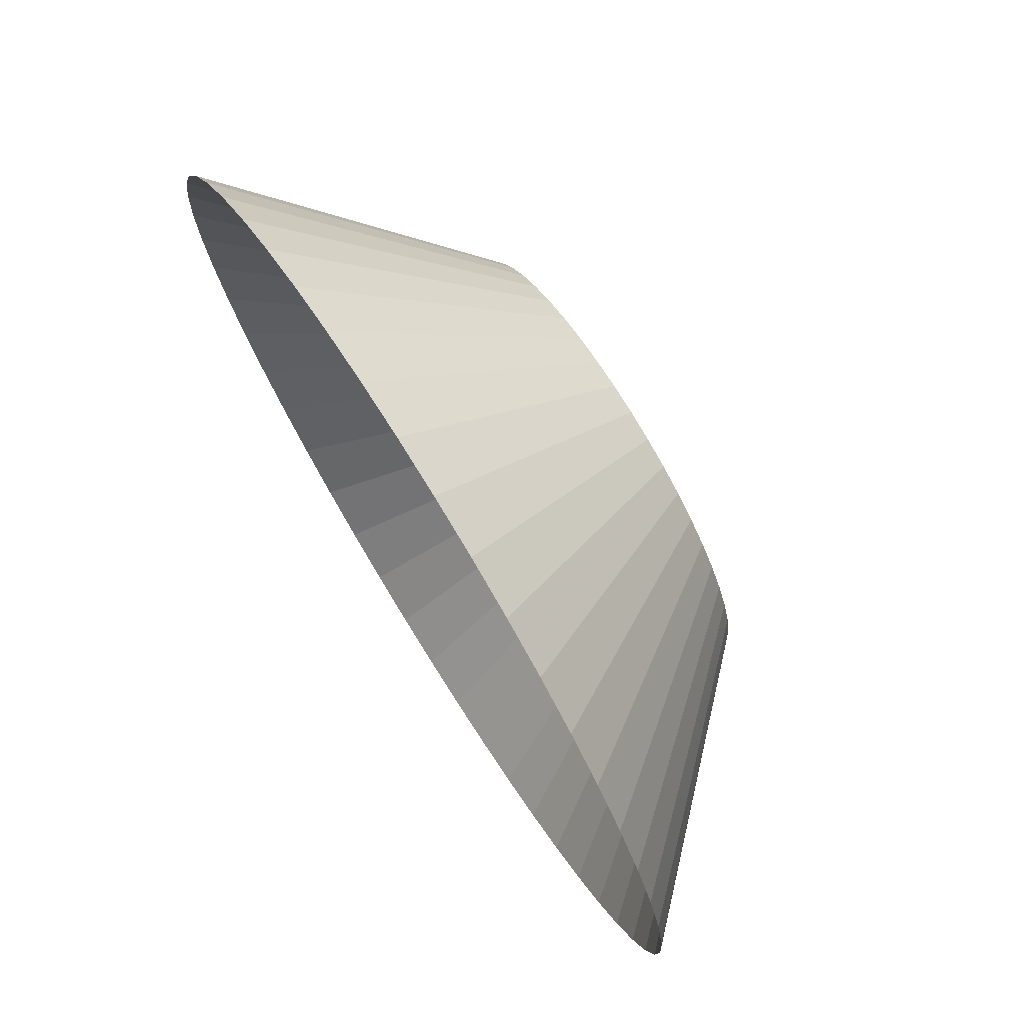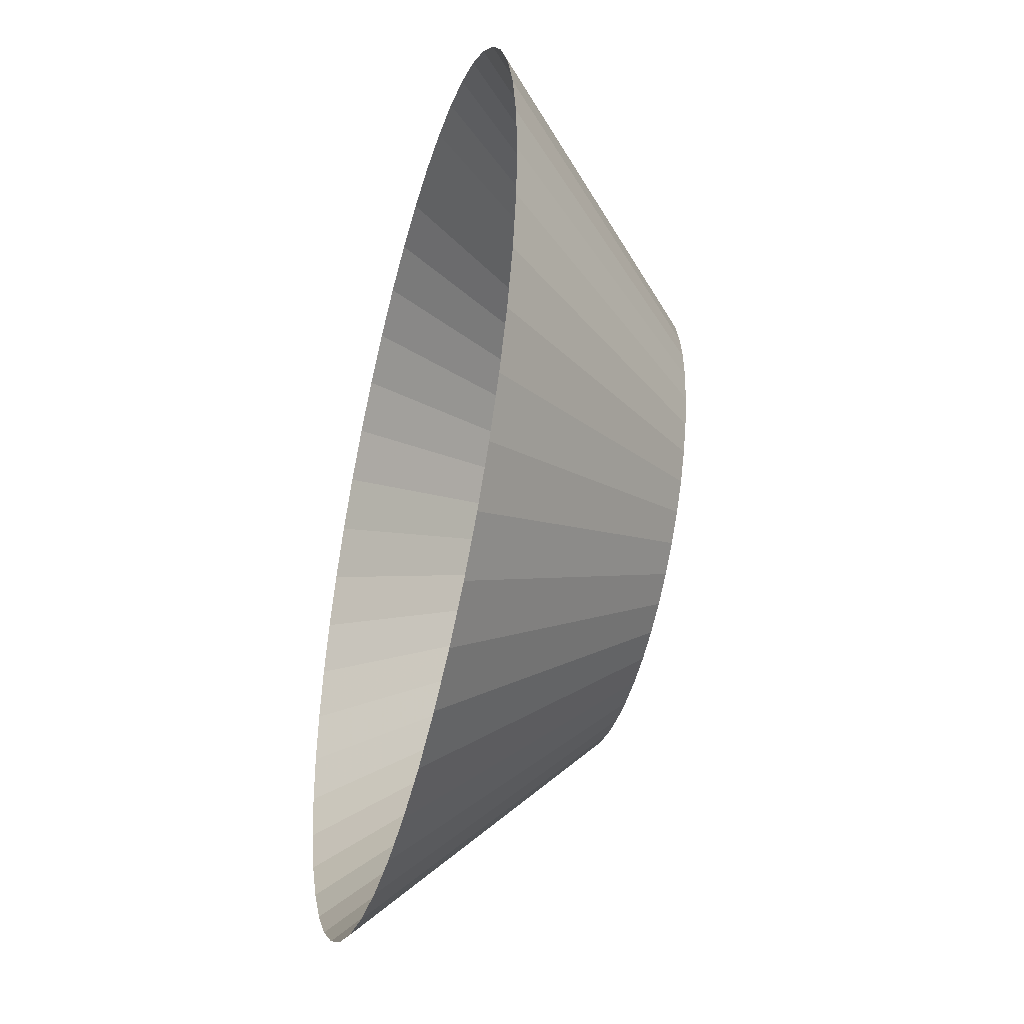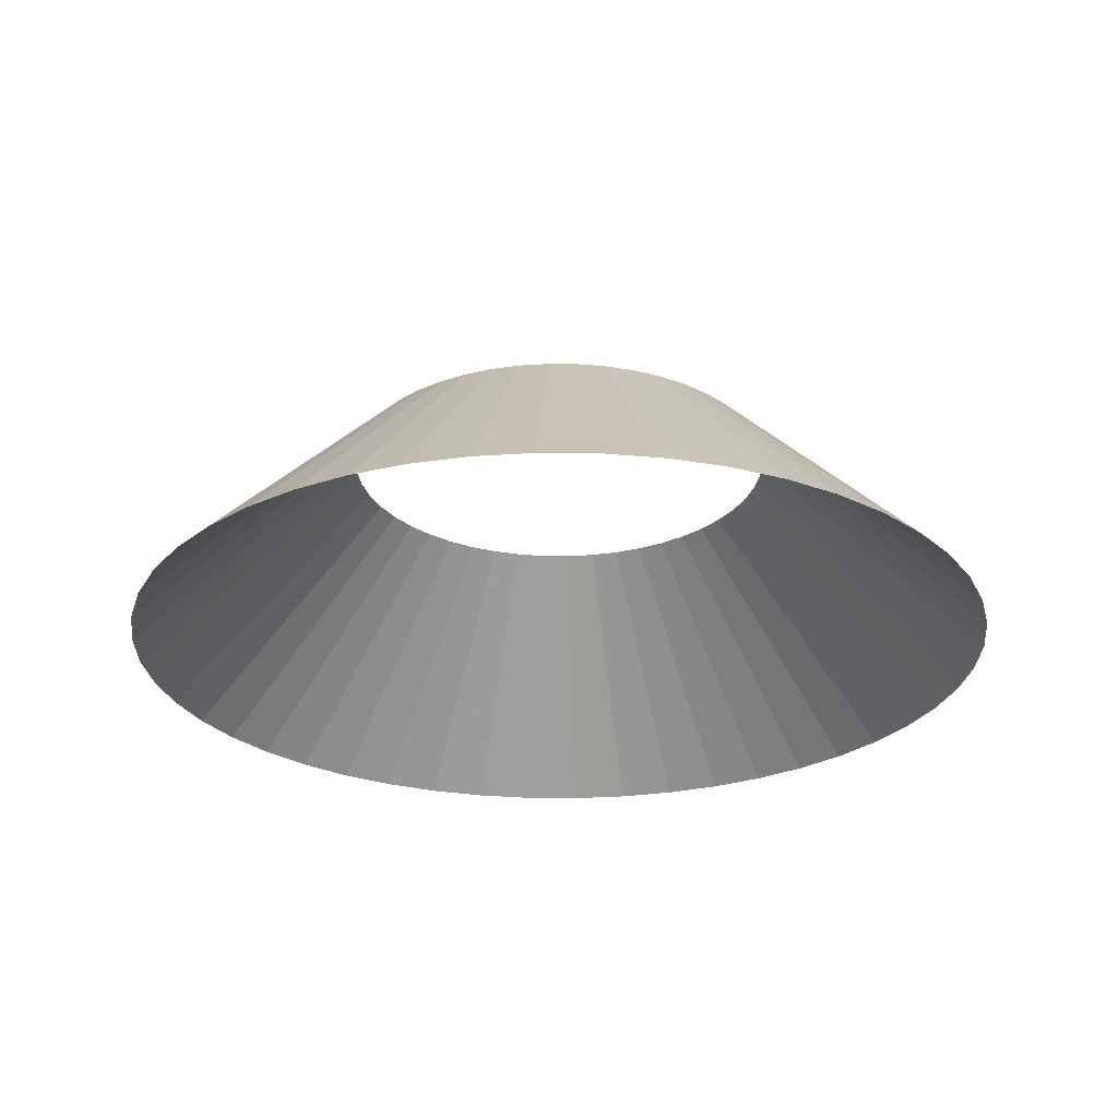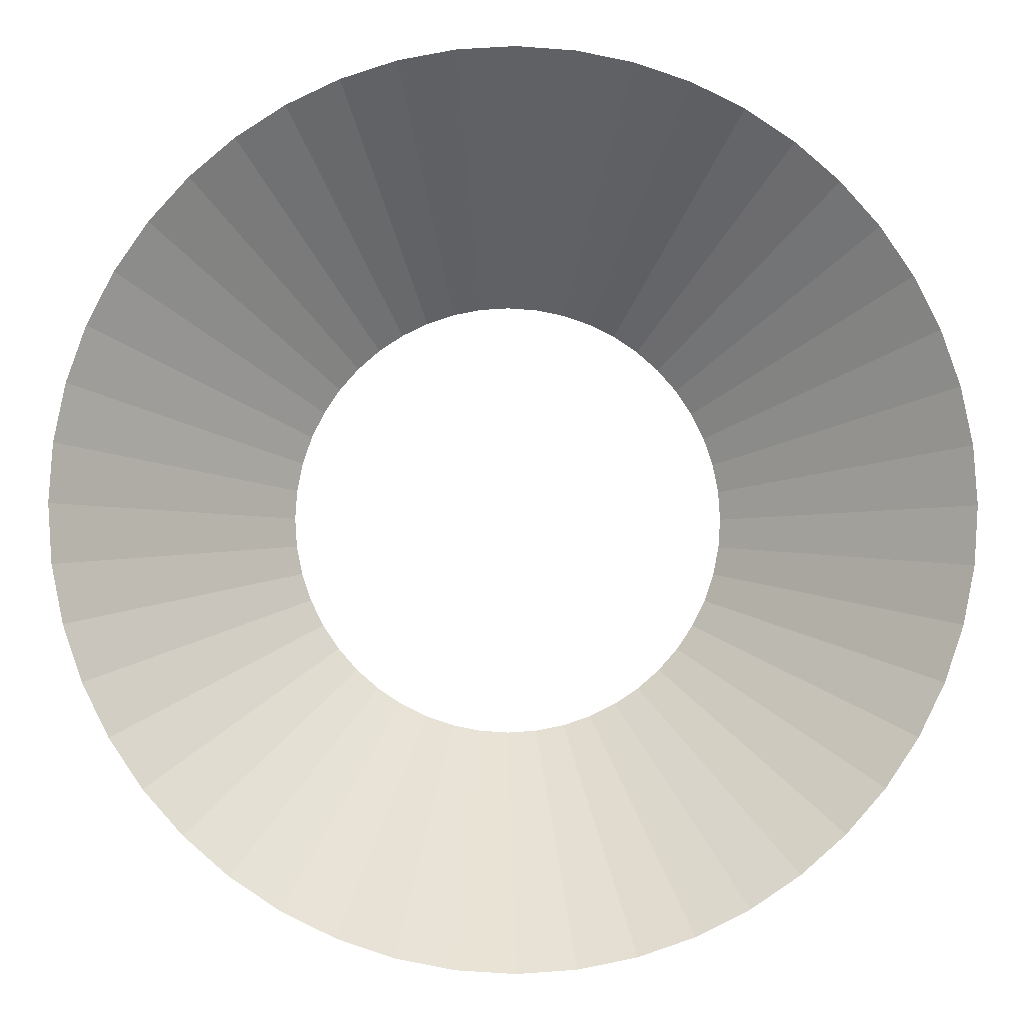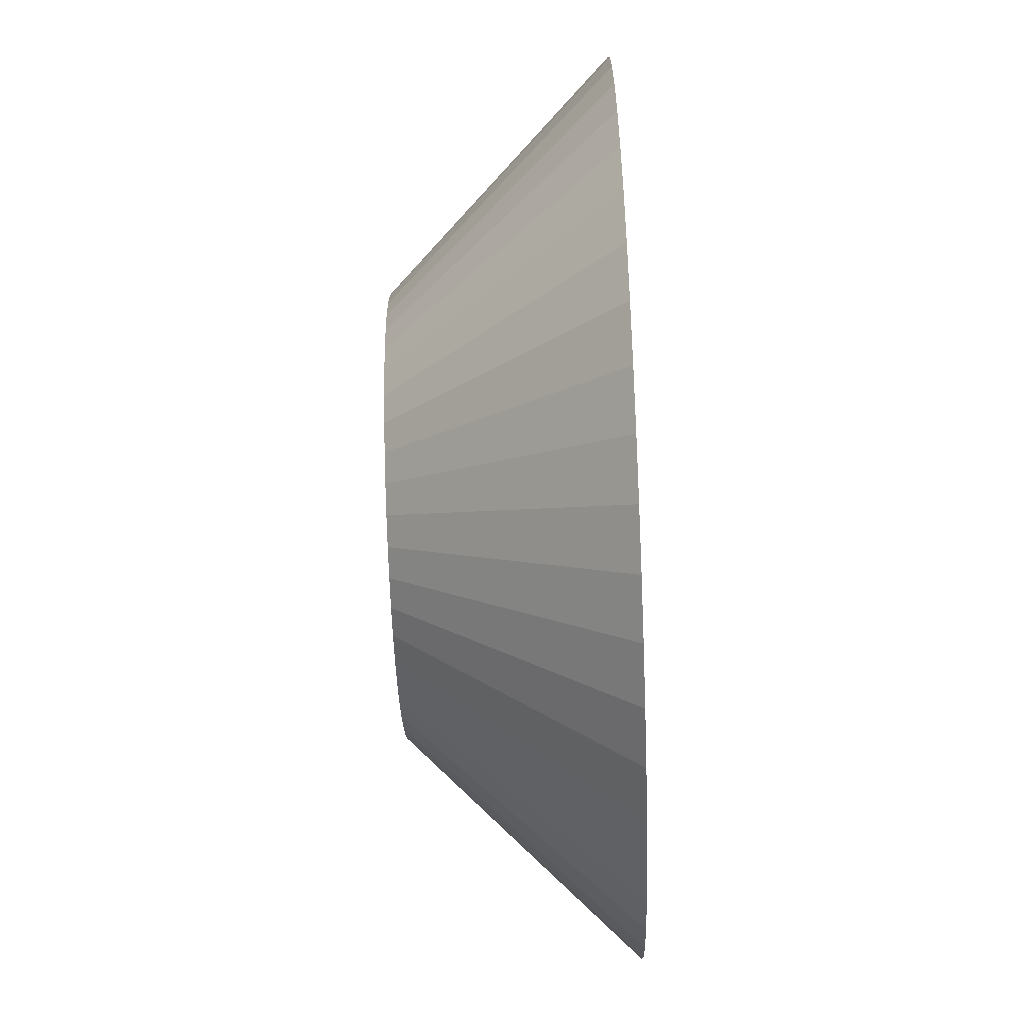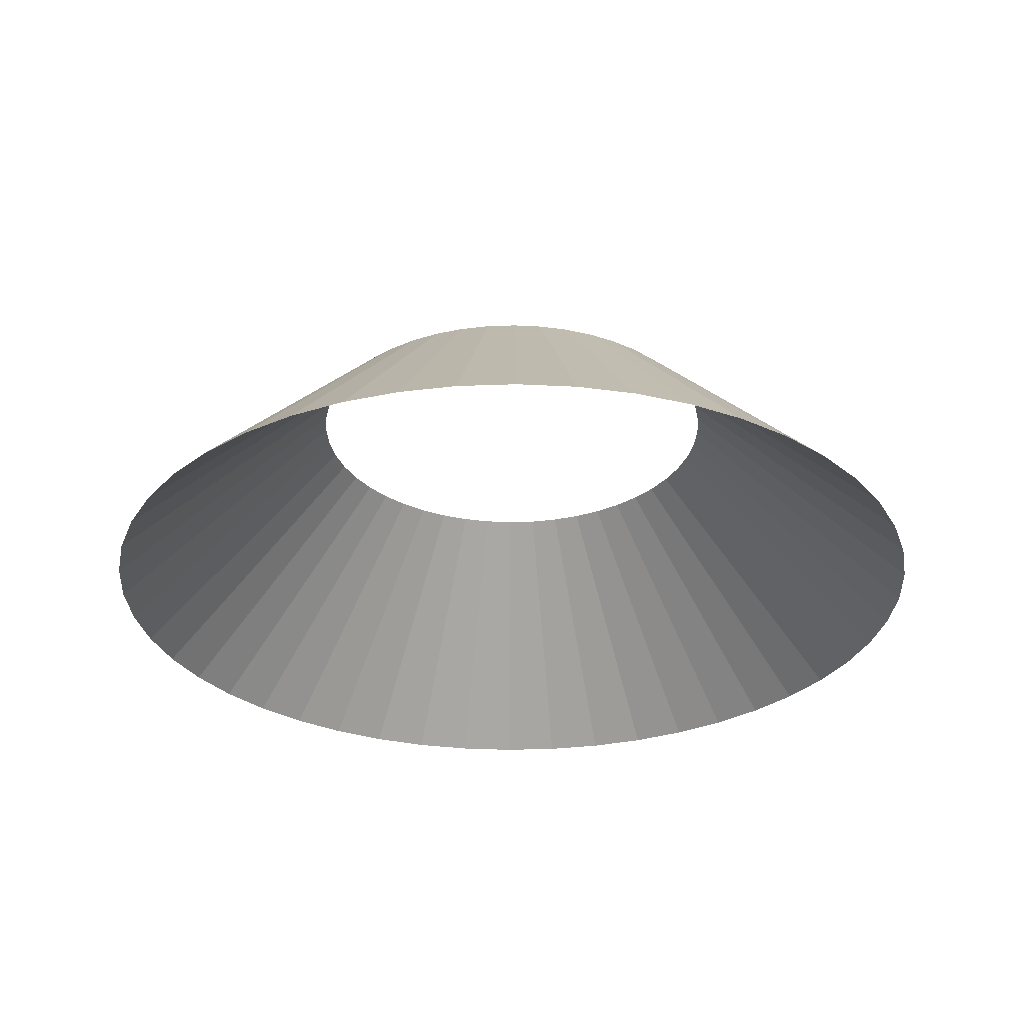
<metadata>
{"format":"obj","ext":"obj","renderer":"f3d","projection":"perspective","resolution":1024,"background":"white","views":[{"elev":74.6,"azim":58.0,"up":"+Z"},{"elev":-43.5,"azim":75.4,"up":"+Z"},{"elev":-25.8,"azim":32.6,"up":"+Y"},{"elev":-3.9,"azim":-2.0,"up":"+Z"},{"elev":-67.8,"azim":-87.7,"up":"+Z"},{"elev":-29.6,"azim":51.9,"up":"+Y"}]}
</metadata>
<code>
v 0.04957 0.05 0.006525
v 0.09914 0 0.01305
v 0.1 0 0
v 0.05 0.05 0
v 0.04829 0.05 0.01294
v 0.09659 0 0.02588
v 0.09914 0 0.01305
v 0.04957 0.05 0.006525
v 0.04619 0.05 0.01913
v 0.09239 0 0.03827
v 0.09659 0 0.02588
v 0.04829 0.05 0.01294
v 0.0433 0.05 0.025
v 0.0866 0 0.05
v 0.09239 0 0.03827
v 0.04619 0.05 0.01913
v 0.03967 0.05 0.03044
v 0.07934 0 0.06088
v 0.0866 0 0.05
v 0.0433 0.05 0.025
v 0.03535 0.05 0.03535
v 0.07071 0 0.07071
v 0.07934 0 0.06088
v 0.03967 0.05 0.03044
v 0.03044 0.05 0.03967
v 0.06088 0 0.07934
v 0.07071 0 0.07071
v 0.03535 0.05 0.03535
v 0.025 0.05 0.0433
v 0.05 0 0.0866
v 0.06088 0 0.07934
v 0.03044 0.05 0.03967
v 0.01913 0.05 0.04619
v 0.03827 0 0.09239
v 0.05 0 0.0866
v 0.025 0.05 0.0433
v 0.01294 0.05 0.04829
v 0.02588 0 0.09659
v 0.03827 0 0.09239
v 0.01913 0.05 0.04619
v 0.006525 0.05 0.04957
v 0.01305 0 0.09914
v 0.02588 0 0.09659
v 0.01294 0.05 0.04829
v 0 0.05 0.05
v 0 0 0.1
v 0.01305 0 0.09914
v 0.006525 0.05 0.04957
v -0.006525 0.05 0.04957
v -0.01305 0 0.09914
v 0 0 0.1
v 0 0.05 0.05
v -0.01294 0.05 0.04829
v -0.02588 0 0.09659
v -0.01305 0 0.09914
v -0.006525 0.05 0.04957
v -0.01913 0.05 0.04619
v -0.03827 0 0.09239
v -0.02588 0 0.09659
v -0.01294 0.05 0.04829
v -0.025 0.05 0.0433
v -0.05 0 0.0866
v -0.03827 0 0.09239
v -0.01913 0.05 0.04619
v -0.03044 0.05 0.03967
v -0.06088 0 0.07934
v -0.05 0 0.0866
v -0.025 0.05 0.0433
v -0.03535 0.05 0.03535
v -0.07071 0 0.07071
v -0.06088 0 0.07934
v -0.03044 0.05 0.03967
v -0.03967 0.05 0.03044
v -0.07934 0 0.06088
v -0.07071 0 0.07071
v -0.03535 0.05 0.03535
v -0.0433 0.05 0.025
v -0.0866 0 0.05
v -0.07934 0 0.06088
v -0.03967 0.05 0.03044
v -0.04619 0.05 0.01913
v -0.09239 0 0.03827
v -0.0866 0 0.05
v -0.0433 0.05 0.025
v -0.04829 0.05 0.01294
v -0.09659 0 0.02588
v -0.09239 0 0.03827
v -0.04619 0.05 0.01913
v -0.04957 0.05 0.006525
v -0.09914 0 0.01305
v -0.09659 0 0.02588
v -0.04829 0.05 0.01294
v -0.05 0.05 0
v -0.1 0 0
v -0.09914 0 0.01305
v -0.04957 0.05 0.006525
v -0.04957 0.05 -0.006525
v -0.09914 0 -0.01305
v -0.1 0 0
v -0.05 0.05 0
v -0.04829 0.05 -0.01294
v -0.09659 0 -0.02588
v -0.09914 0 -0.01305
v -0.04957 0.05 -0.006525
v -0.04619 0.05 -0.01913
v -0.09239 0 -0.03827
v -0.09659 0 -0.02588
v -0.04829 0.05 -0.01294
v -0.0433 0.05 -0.025
v -0.0866 0 -0.05
v -0.09239 0 -0.03827
v -0.04619 0.05 -0.01913
v -0.03967 0.05 -0.03044
v -0.07934 0 -0.06088
v -0.0866 0 -0.05
v -0.0433 0.05 -0.025
v -0.03535 0.05 -0.03535
v -0.07071 0 -0.07071
v -0.07934 0 -0.06088
v -0.03967 0.05 -0.03044
v -0.03044 0.05 -0.03967
v -0.06088 0 -0.07934
v -0.07071 0 -0.07071
v -0.03535 0.05 -0.03535
v -0.025 0.05 -0.0433
v -0.05 0 -0.0866
v -0.06088 0 -0.07934
v -0.03044 0.05 -0.03967
v -0.01913 0.05 -0.04619
v -0.03827 0 -0.09239
v -0.05 0 -0.0866
v -0.025 0.05 -0.0433
v -0.01294 0.05 -0.04829
v -0.02588 0 -0.09659
v -0.03827 0 -0.09239
v -0.01913 0.05 -0.04619
v -0.006525 0.05 -0.04957
v -0.01305 0 -0.09914
v -0.02588 0 -0.09659
v -0.01294 0.05 -0.04829
v 0 0.05 -0.05
v 0 0 -0.1
v -0.01305 0 -0.09914
v -0.006525 0.05 -0.04957
v 0.006525 0.05 -0.04957
v 0.01305 0 -0.09914
v 0 0 -0.1
v 0 0.05 -0.05
v 0.01294 0.05 -0.04829
v 0.02588 0 -0.09659
v 0.01305 0 -0.09914
v 0.006525 0.05 -0.04957
v 0.01913 0.05 -0.04619
v 0.03827 0 -0.09239
v 0.02588 0 -0.09659
v 0.01294 0.05 -0.04829
v 0.025 0.05 -0.0433
v 0.05 0 -0.0866
v 0.03827 0 -0.09239
v 0.01913 0.05 -0.04619
v 0.03044 0.05 -0.03967
v 0.06088 0 -0.07934
v 0.05 0 -0.0866
v 0.025 0.05 -0.0433
v 0.03535 0.05 -0.03535
v 0.07071 0 -0.07071
v 0.06088 0 -0.07934
v 0.03044 0.05 -0.03967
v 0.03967 0.05 -0.03044
v 0.07934 0 -0.06088
v 0.07071 0 -0.07071
v 0.03535 0.05 -0.03535
v 0.0433 0.05 -0.025
v 0.0866 0 -0.05
v 0.07934 0 -0.06088
v 0.03967 0.05 -0.03044
v 0.04619 0.05 -0.01913
v 0.09239 0 -0.03827
v 0.0866 0 -0.05
v 0.0433 0.05 -0.025
v 0.04829 0.05 -0.01294
v 0.09659 0 -0.02588
v 0.09239 0 -0.03827
v 0.04619 0.05 -0.01913
v 0.04957 0.05 -0.006525
v 0.09914 0 -0.01305
v 0.09659 0 -0.02588
v 0.04829 0.05 -0.01294
v 0.05 0.05 0
v 0.1 0 0
v 0.09914 0 -0.01305
v 0.04957 0.05 -0.006525
g mesh2741
f 1 2 3
f 3 4 1
f 5 6 7
f 7 8 5
f 9 10 11
f 11 12 9
f 13 14 15
f 15 16 13
f 17 18 19
f 19 20 17
f 21 22 23
f 23 24 21
f 25 26 27
f 27 28 25
f 29 30 31
f 31 32 29
f 33 34 35
f 35 36 33
f 37 38 39
f 39 40 37
f 41 42 43
f 43 44 41
f 45 46 47
f 47 48 45
f 49 50 51
f 51 52 49
f 53 54 55
f 55 56 53
f 57 58 59
f 59 60 57
f 61 62 63
f 63 64 61
f 65 66 67
f 67 68 65
f 69 70 71
f 71 72 69
f 73 74 75
f 75 76 73
f 77 78 79
f 79 80 77
f 81 82 83
f 83 84 81
f 85 86 87
f 87 88 85
f 89 90 91
f 91 92 89
f 93 94 95
f 95 96 93
f 97 98 99
f 99 100 97
f 101 102 103
f 103 104 101
f 105 106 107
f 107 108 105
f 109 110 111
f 111 112 109
f 113 114 115
f 115 116 113
f 117 118 119
f 119 120 117
f 121 122 123
f 123 124 121
f 125 126 127
f 127 128 125
f 129 130 131
f 131 132 129
f 133 134 135
f 135 136 133
f 137 138 139
f 139 140 137
f 141 142 143
f 143 144 141
f 145 146 147
f 147 148 145
f 149 150 151
f 151 152 149
f 153 154 155
f 155 156 153
f 157 158 159
f 159 160 157
f 161 162 163
f 163 164 161
f 165 166 167
f 167 168 165
f 169 170 171
f 171 172 169
f 173 174 175
f 175 176 173
f 177 178 179
f 179 180 177
f 181 182 183
f 183 184 181
f 185 186 187
f 187 188 185
f 189 190 191
f 191 192 189

</code>
